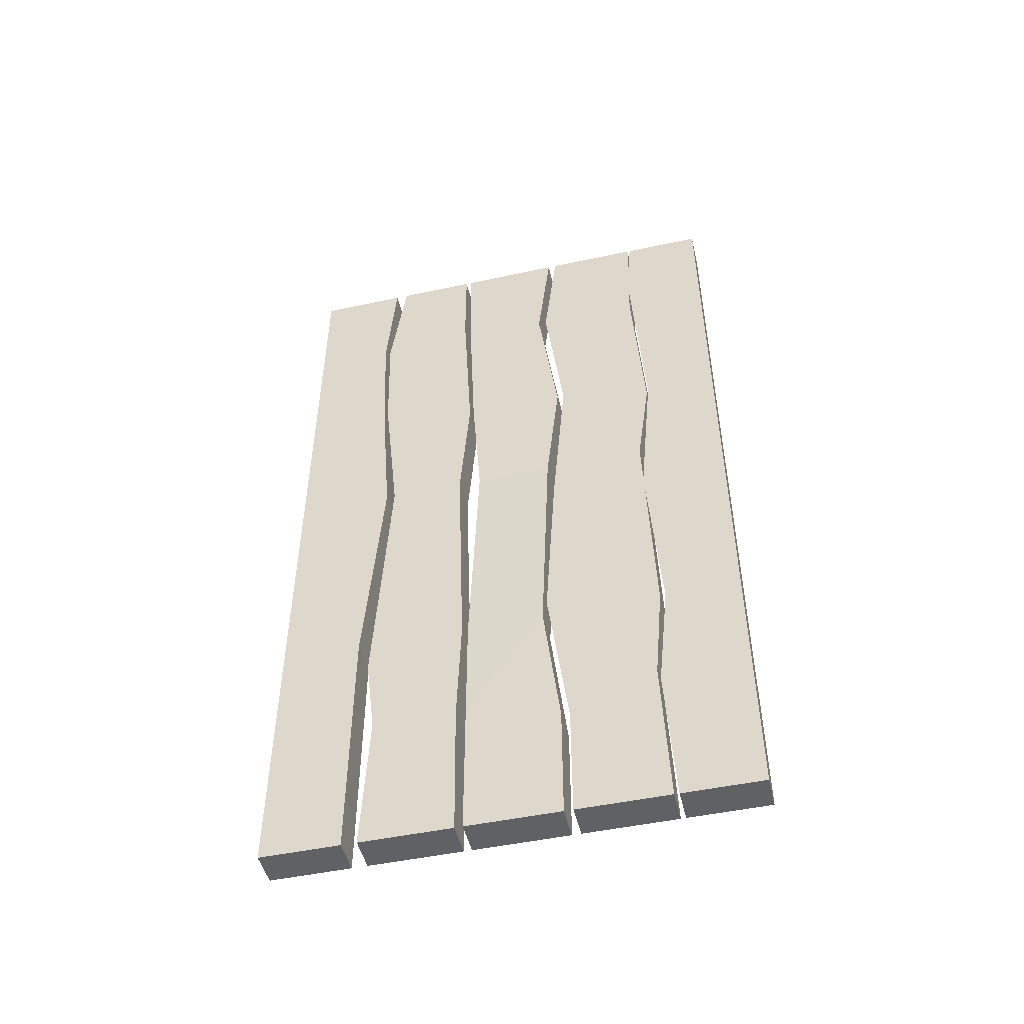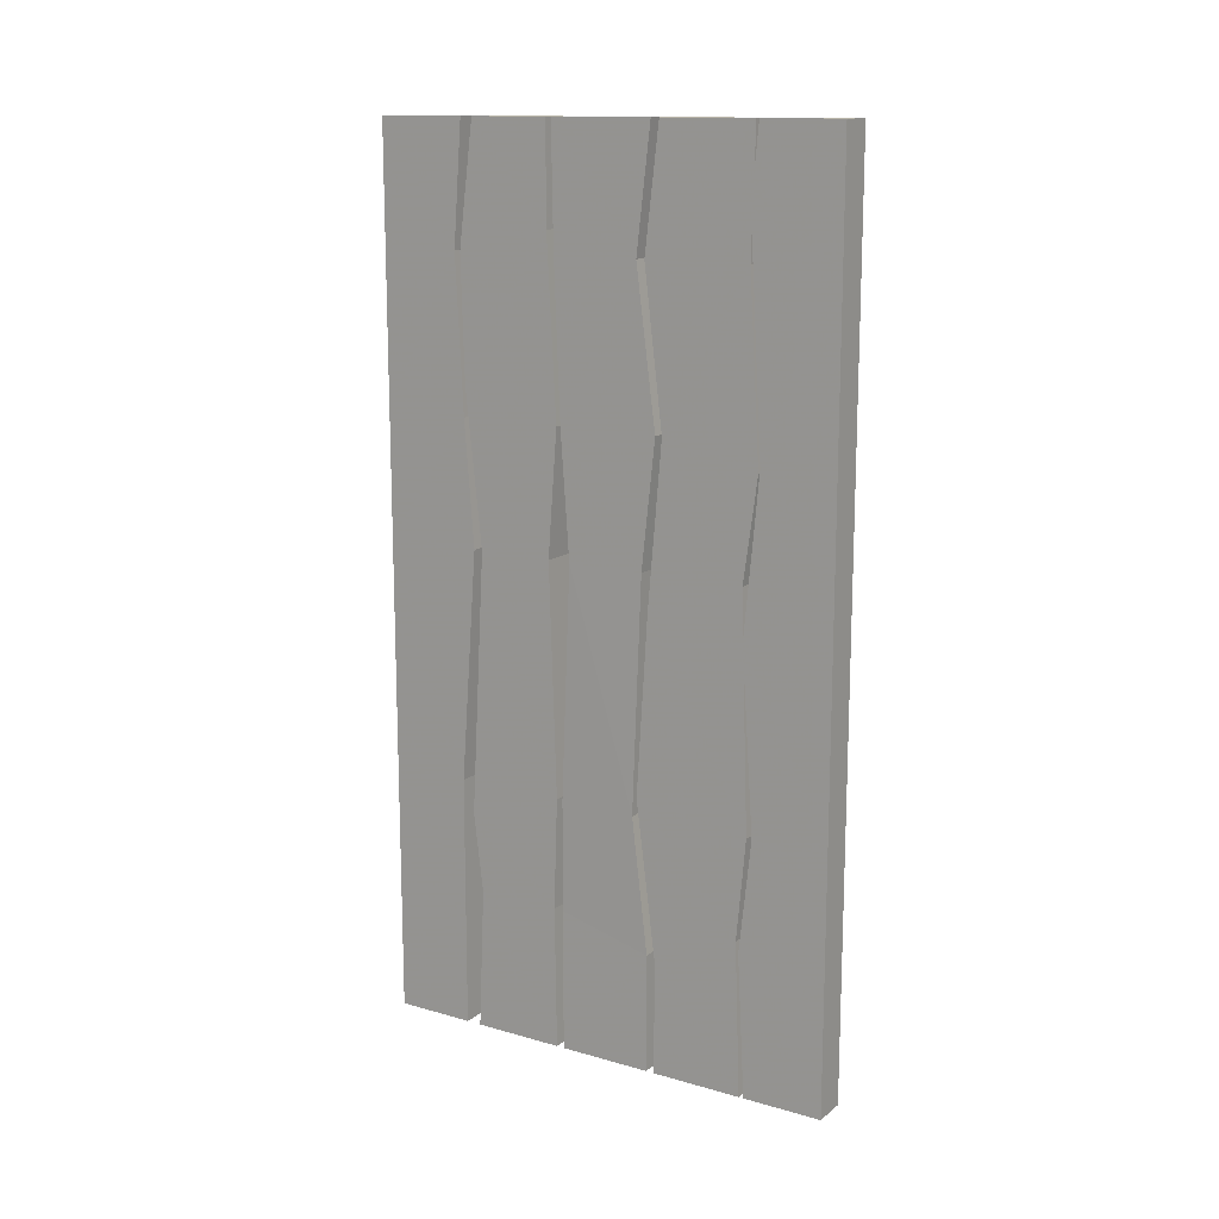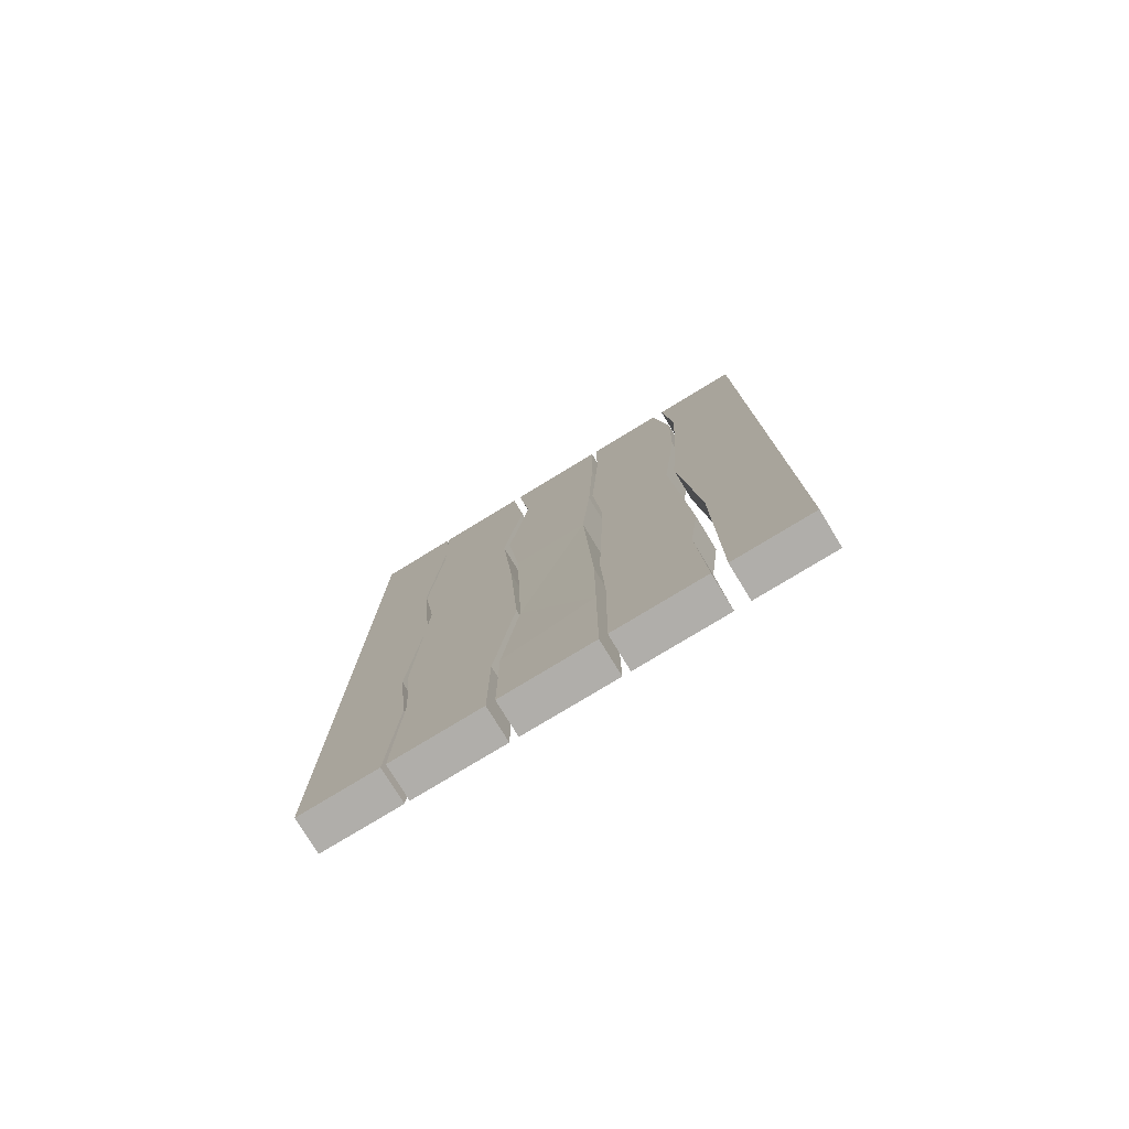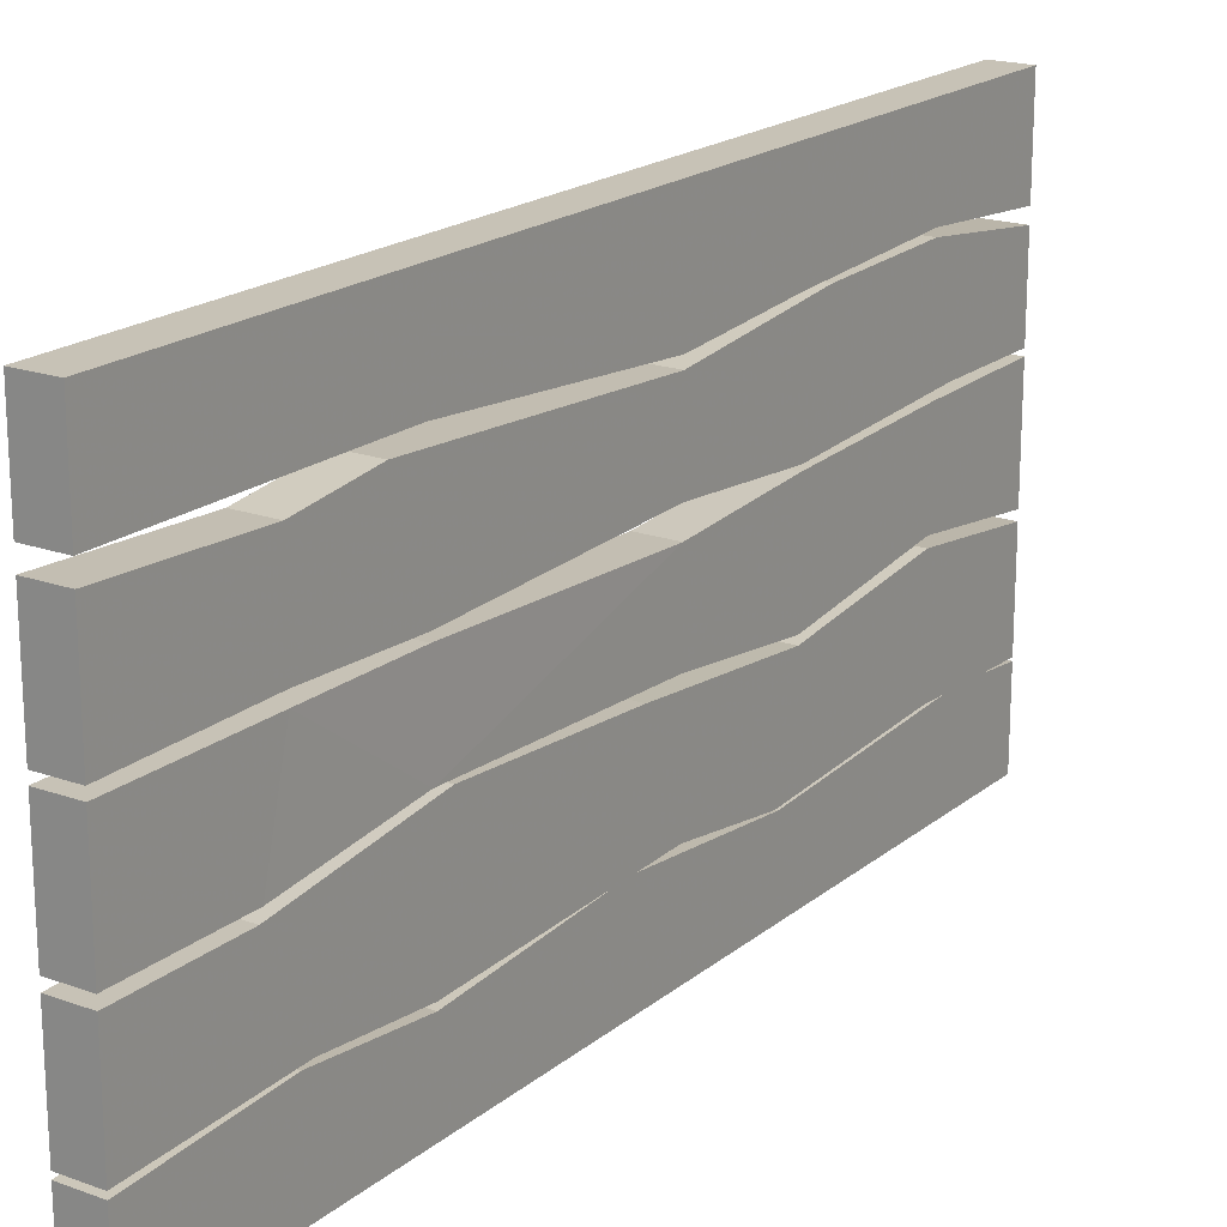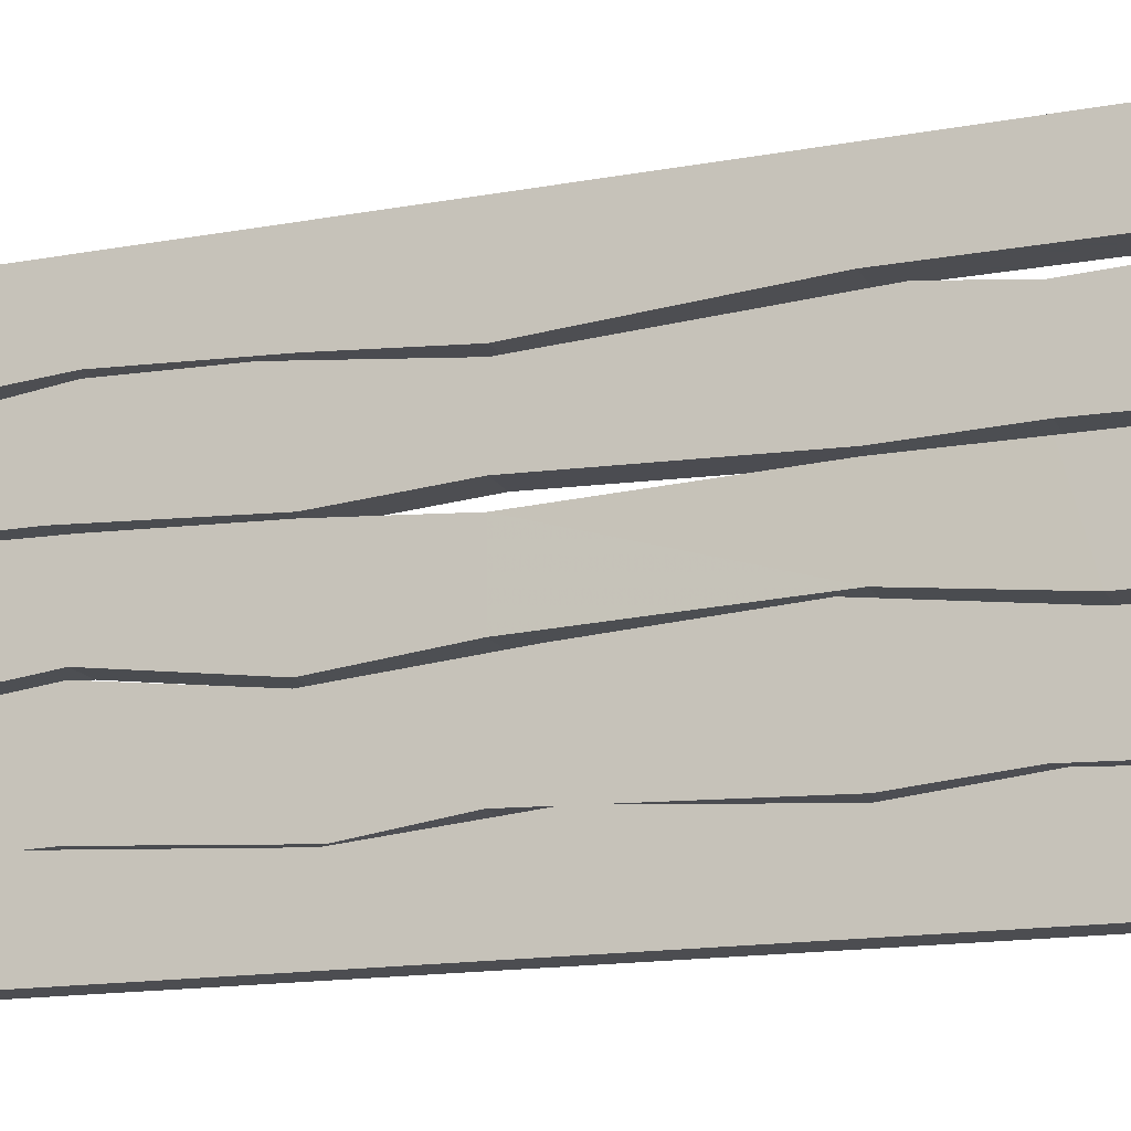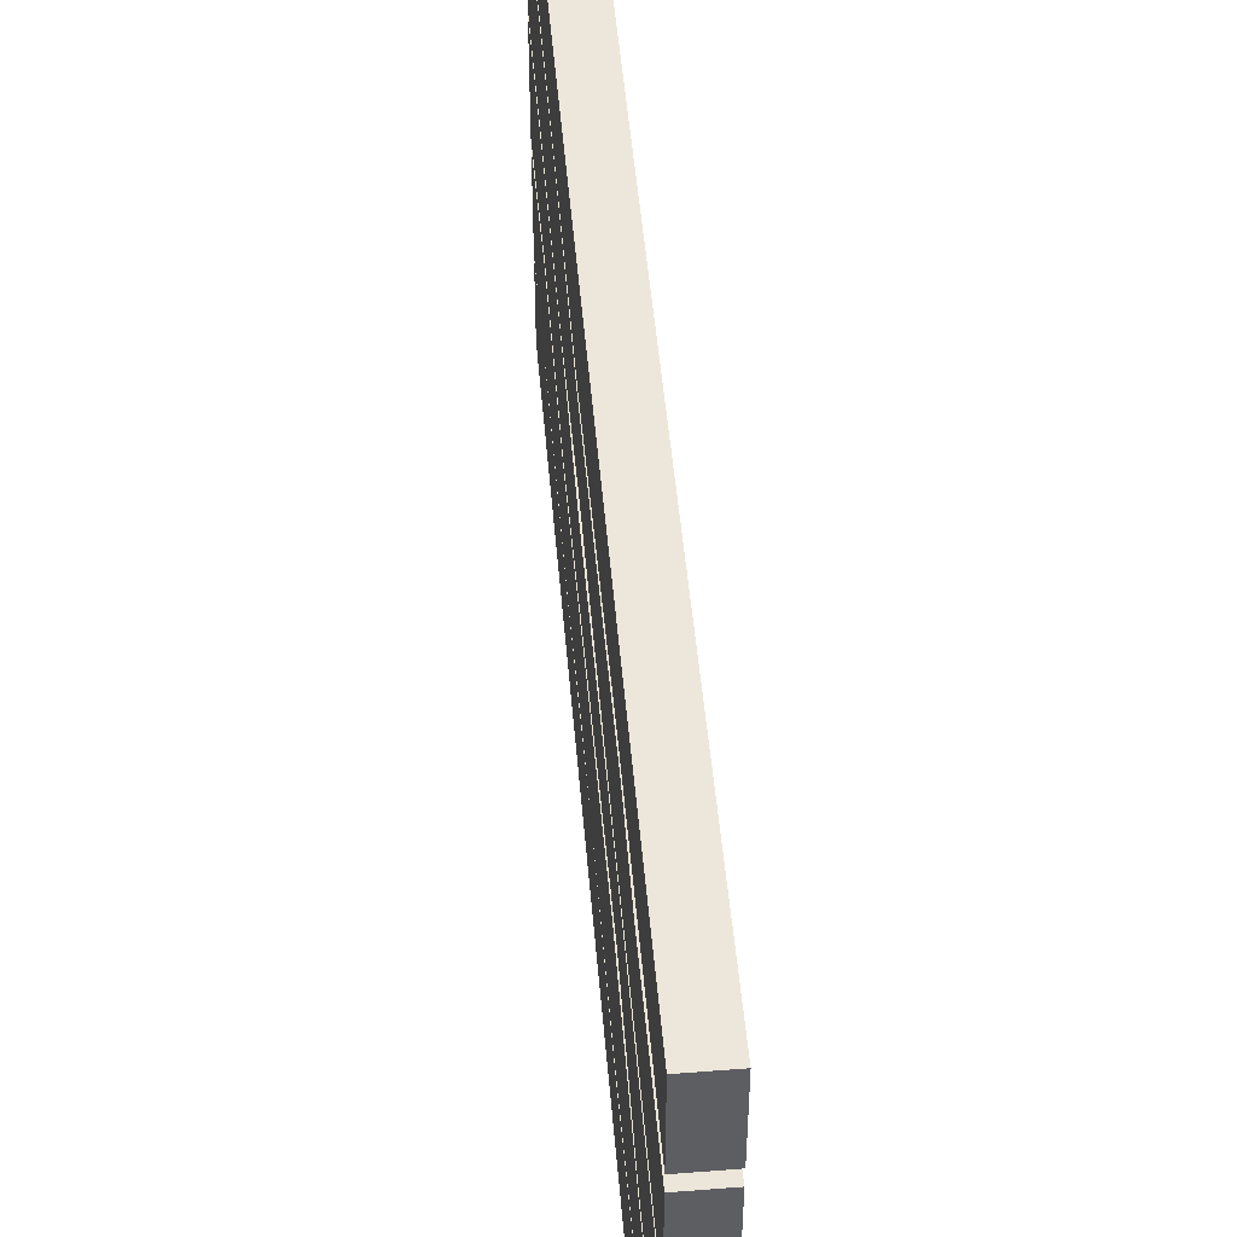
<metadata>
{"format":"obj","ext":"obj","renderer":"f3d","projection":"perspective","resolution":1024,"background":"white","views":[{"elev":-49.0,"azim":103.4,"up":"+Y"},{"elev":13.8,"azim":122.2,"up":"+Y"},{"elev":-77.8,"azim":-58.7,"up":"+Y"},{"elev":19.2,"azim":34.2,"up":"+Z"},{"elev":-16.1,"azim":-69.8,"up":"+Z"},{"elev":50.3,"azim":-4.9,"up":"+Z"}]}
</metadata>
<code>
o Cube.025_Cube.073
v 0.9857 0.3673 0.267
v 0.9857 0.2391 0.1951
v 0.9857 0.2391 0.267
v 0.9857 0.3673 0.1951
v 1.017 0.2391 0.1951
v 1.017 0.3673 0.1951
v 1.017 0.2391 0.267
v 1.017 0.3673 0.267
v 0.9857 0.4674 0.1951
v 1.017 0.6753 0.1796
v 1.017 0.4674 0.1951
v 0.9857 0.4674 0.267
v 1.017 0.4674 0.267
v 1.017 0.6753 0.267
v 1.017 0.7877 0.1883
v 1.017 0.7877 0.267
v 0.9857 0.6753 0.267
v 0.9857 0.6753 0.1796
v 0.9857 0.9258 0.267
v 0.9857 0.7877 0.267
v 0.9857 0.7877 0.1883
v 1.017 0.9258 0.1951
v 1.017 1.034 0.267
v 1.017 0.9258 0.267
v 0.9857 0.9258 0.1951
v 0.9857 1.034 0.187
v 1.017 1.034 0.187
v 0.9857 1.034 0.267
v 0.9857 0.2391 -0.08729
v 0.9857 0.3673 -0.1592
v 0.9857 0.2391 -0.1592
v 1.017 0.2391 -0.1592
v 1.017 0.3673 -0.1592
v 1.017 0.2391 -0.08729
v 1.017 0.3673 -0.08042
v 0.9857 0.4674 -0.0911
v 0.9857 0.4674 -0.1592
v 1.017 0.6753 -0.1592
v 1.017 0.4674 -0.1592
v 0.9857 0.3673 -0.08042
v 1.017 0.4674 -0.0911
v 1.017 0.7704 -0.09305
v 1.017 0.6302 -0.08009
v 0.9857 0.6302 -0.08009
v 0.9857 0.6753 -0.1592
v 0.9857 0.9688 -0.08138
v 0.9857 0.7704 -0.09305
v 0.9857 0.7877 -0.1592
v 1.017 0.7877 -0.1592
v 1.017 0.9688 -0.08138
v 1.017 1.034 -0.1592
v 1.017 1.034 -0.08729
v 1.017 0.9258 -0.1592
v 0.9857 0.9258 -0.1592
v 0.9857 1.034 -0.1592
v 0.9857 1.034 -0.08729
v 0.9857 0.3424 -0.000469
v 0.9857 0.2391 -0.08294
v 0.9857 0.2391 -0.00058
v 0.9857 0.3769 -0.07791
v 1.017 0.2391 -0.08294
v 1.017 0.3424 -0.000469
v 1.017 0.2391 -0.00058
v 0.9857 0.4835 0.01772
v 0.9857 0.4674 -0.08614
v 1.017 0.6753 -0.079
v 1.017 0.4674 -0.08614
v 1.017 0.3769 -0.07791
v 1.017 0.4835 0.01772
v 1.017 0.7877 -0.00471
v 1.017 0.6426 0.00784
v 0.9857 0.6426 0.00784
v 0.9857 0.6753 -0.079
v 0.9857 0.9258 0.01209
v 0.9857 0.7877 -0.00471
v 0.9857 0.7664 -0.09157
v 1.017 0.7664 -0.09157
v 1.017 0.9258 -0.08175
v 1.017 1.034 -0.00058
v 1.017 0.9258 0.01209
v 0.9857 0.9258 -0.08175
v 0.9857 1.034 -0.08481
v 1.017 1.034 -0.08481
v 0.9857 1.034 -0.00058
v 0.9857 0.2391 0.09151
v 0.9857 0.3452 0.007173
v 0.9857 0.2391 0.007218
v 1.017 0.2391 0.007218
v 1.017 0.3452 0.007173
v 1.017 0.2391 0.09151
v 1.017 0.3673 0.09151
v 0.9857 0.3673 0.09151
v 0.9863 0.4665 0.02151
v 1.017 0.6753 0.01383
v 1.018 0.4665 0.02151
v 0.9857 0.4674 0.09151
v 1.017 0.4674 0.09151
v 1.017 0.7877 0.09151
v 1.017 0.6753 0.08338
v 0.9857 0.6753 0.08338
v 0.9857 0.6753 0.01383
v 0.9857 0.9258 0.09706
v 0.9857 0.7877 0.09151
v 0.9857 0.7877 0.001482
v 1.017 0.7877 0.001482
v 1.017 0.9258 0.01963
v 1.017 1.034 0.09885
v 1.017 0.9258 0.09706
v 0.9857 0.9258 0.01963
v 0.9857 1.034 0.006916
v 1.017 1.034 0.006916
v 0.9857 1.034 0.09885
v 0.9857 0.3673 0.1759
v 0.9857 0.2391 0.09855
v 0.9857 0.2391 0.1814
v 0.9857 0.3673 0.1004
v 1.017 0.2391 0.09855
v 1.017 0.3673 0.1759
v 1.017 0.2391 0.1814
v 0.9857 0.4393 0.1846
v 0.9857 0.4674 0.0971
v 1.017 0.6753 0.104
v 1.017 0.4674 0.0971
v 1.017 0.3673 0.1004
v 1.017 0.4393 0.1846
v 1.017 0.6753 0.1717
v 1.017 0.7877 0.09542
v 1.017 0.8156 0.1865
v 0.9857 0.6753 0.1717
v 0.9857 0.6753 0.104
v 0.9857 0.9258 0.1895
v 0.9857 0.8156 0.1865
v 0.9857 0.7877 0.09542
v 1.017 0.9457 0.1039
v 1.017 1.034 0.1759
v 1.017 0.9258 0.1895
v 0.9857 0.9457 0.1039
v 0.9857 1.034 0.104
v 1.017 1.034 0.104
v 0.9857 1.034 0.1759
f 1 2 3
f 4 5 2
f 6 7 5
f 8 3 7
f 5 3 2
f 1 9 4
f 9 10 11
f 8 12 1
f 4 11 6
f 6 13 8
f 14 15 16
f 11 14 13
f 9 17 18
f 13 17 12
f 16 19 20
f 17 21 18
f 14 20 17
f 18 15 10
f 22 23 24
f 21 22 15
f 16 22 24
f 20 25 21
f 26 23 27
f 25 28 26
f 24 28 19
f 25 27 22
f 29 30 31
f 30 32 31
f 33 34 32
f 35 29 34
f 32 29 31
f 30 36 37
f 37 38 39
f 35 36 40
f 30 39 33
f 33 41 35
f 38 42 43
f 39 43 41
f 37 44 45
f 41 44 36
f 42 46 47
f 45 47 48
f 43 47 44
f 45 49 38
f 50 51 52
f 48 53 49
f 42 53 50
f 47 54 48
f 55 52 51
f 46 55 54
f 50 56 46
f 54 51 53
f 57 58 59
f 60 61 58
f 61 62 63
f 62 59 63
f 61 59 58
f 60 64 65
f 65 66 67
f 62 64 57
f 60 67 68
f 68 69 62
f 66 70 71
f 67 71 69
f 65 72 73
f 69 72 64
f 70 74 75
f 73 75 76
f 71 75 72
f 73 77 66
f 78 79 80
f 76 78 77
f 70 78 80
f 75 81 76
f 82 79 83
f 81 84 82
f 80 84 74
f 81 83 78
f 85 86 87
f 86 88 87
f 89 90 88
f 91 85 90
f 88 85 87
f 92 93 86
f 93 94 95
f 91 96 92
f 89 93 95
f 91 95 97
f 94 98 99
f 95 99 97
f 93 100 101
f 97 100 96
f 98 102 103
f 101 103 104
f 99 103 100
f 101 105 94
f 106 107 108
f 104 106 105
f 98 106 108
f 103 109 104
f 110 107 111
f 109 112 110
f 108 112 102
f 109 111 106
f 113 114 115
f 116 117 114
f 117 118 119
f 118 115 119
f 117 115 114
f 116 120 121
f 121 122 123
f 118 120 113
f 116 123 124
f 124 125 118
f 126 127 128
f 123 126 125
f 121 129 130
f 125 129 120
f 128 131 132
f 129 133 130
f 126 132 129
f 130 127 122
f 134 135 136
f 133 134 127
f 128 134 136
f 132 137 133
f 138 135 139
f 137 140 138
f 136 140 131
f 137 139 134
f 1 4 2
f 4 6 5
f 6 8 7
f 8 1 3
f 5 7 3
f 1 12 9
f 9 18 10
f 8 13 12
f 4 9 11
f 6 11 13
f 14 10 15
f 11 10 14
f 9 12 17
f 13 14 17
f 16 24 19
f 17 20 21
f 14 16 20
f 18 21 15
f 22 27 23
f 21 25 22
f 16 15 22
f 20 19 25
f 26 28 23
f 25 19 28
f 24 23 28
f 25 26 27
f 29 40 30
f 30 33 32
f 33 35 34
f 35 40 29
f 32 34 29
f 30 40 36
f 37 45 38
f 35 41 36
f 30 37 39
f 33 39 41
f 38 49 42
f 39 38 43
f 37 36 44
f 41 43 44
f 42 50 46
f 45 44 47
f 43 42 47
f 45 48 49
f 50 53 51
f 48 54 53
f 42 49 53
f 47 46 54
f 55 56 52
f 46 56 55
f 50 52 56
f 54 55 51
f 57 60 58
f 60 68 61
f 61 68 62
f 62 57 59
f 61 63 59
f 60 57 64
f 65 73 66
f 62 69 64
f 60 65 67
f 68 67 69
f 66 77 70
f 67 66 71
f 65 64 72
f 69 71 72
f 70 80 74
f 73 72 75
f 71 70 75
f 73 76 77
f 78 83 79
f 76 81 78
f 70 77 78
f 75 74 81
f 82 84 79
f 81 74 84
f 80 79 84
f 81 82 83
f 85 92 86
f 86 89 88
f 89 91 90
f 91 92 85
f 88 90 85
f 92 96 93
f 93 101 94
f 91 97 96
f 89 86 93
f 91 89 95
f 94 105 98
f 95 94 99
f 93 96 100
f 97 99 100
f 98 108 102
f 101 100 103
f 99 98 103
f 101 104 105
f 106 111 107
f 104 109 106
f 98 105 106
f 103 102 109
f 110 112 107
f 109 102 112
f 108 107 112
f 109 110 111
f 113 116 114
f 116 124 117
f 117 124 118
f 118 113 115
f 117 119 115
f 116 113 120
f 121 130 122
f 118 125 120
f 116 121 123
f 124 123 125
f 126 122 127
f 123 122 126
f 121 120 129
f 125 126 129
f 128 136 131
f 129 132 133
f 126 128 132
f 130 133 127
f 134 139 135
f 133 137 134
f 128 127 134
f 132 131 137
f 138 140 135
f 137 131 140
f 136 135 140
f 137 138 139

</code>
